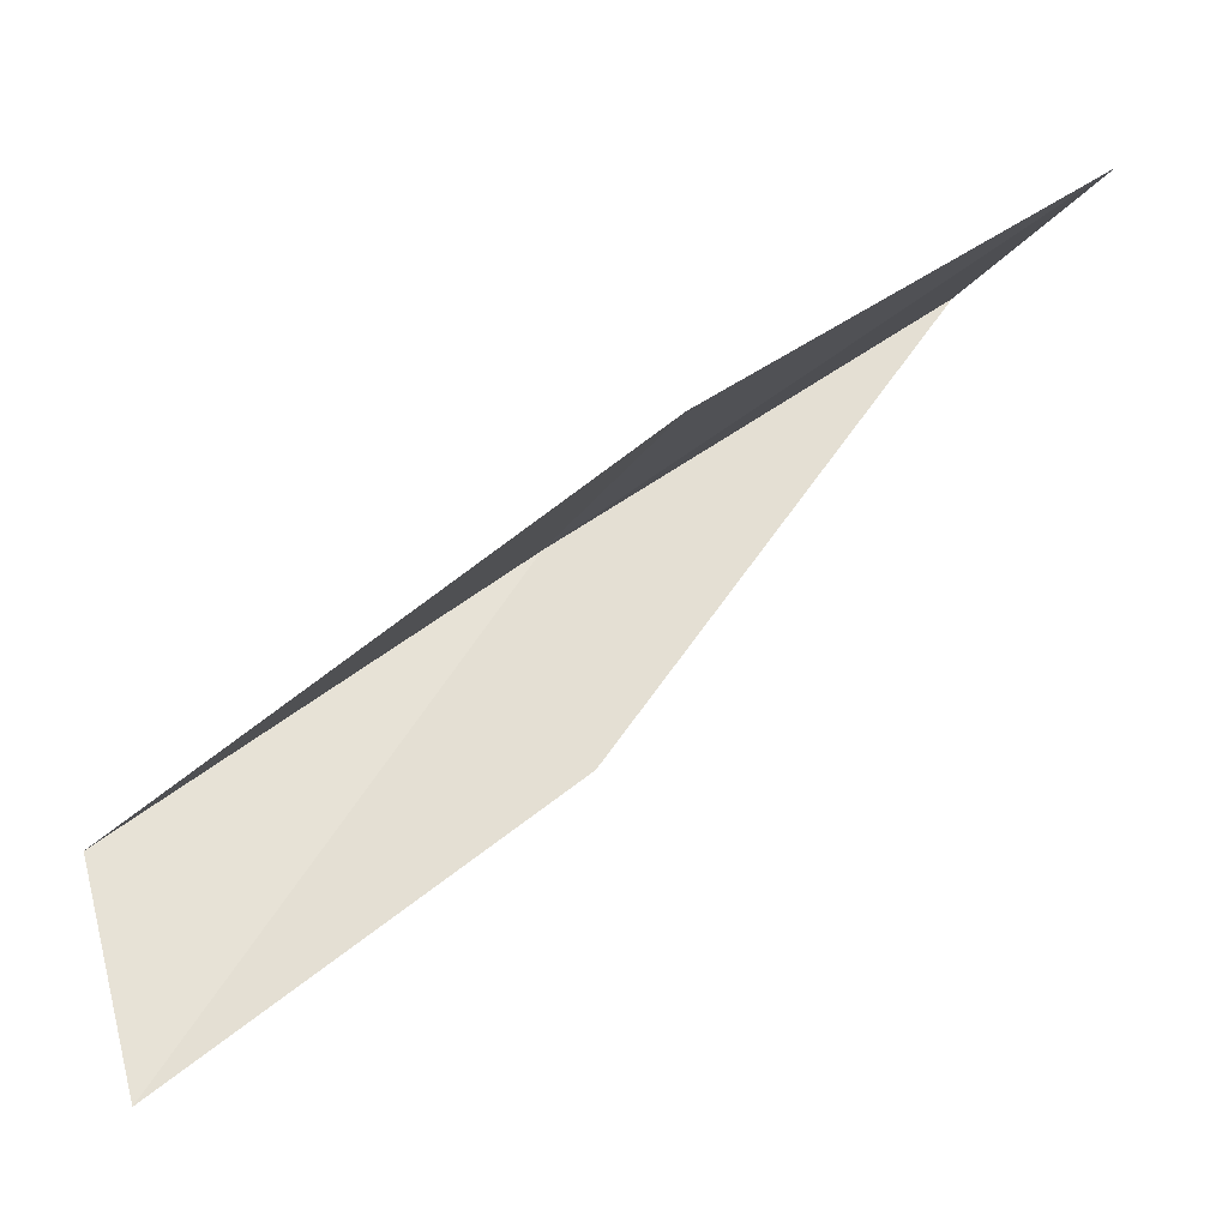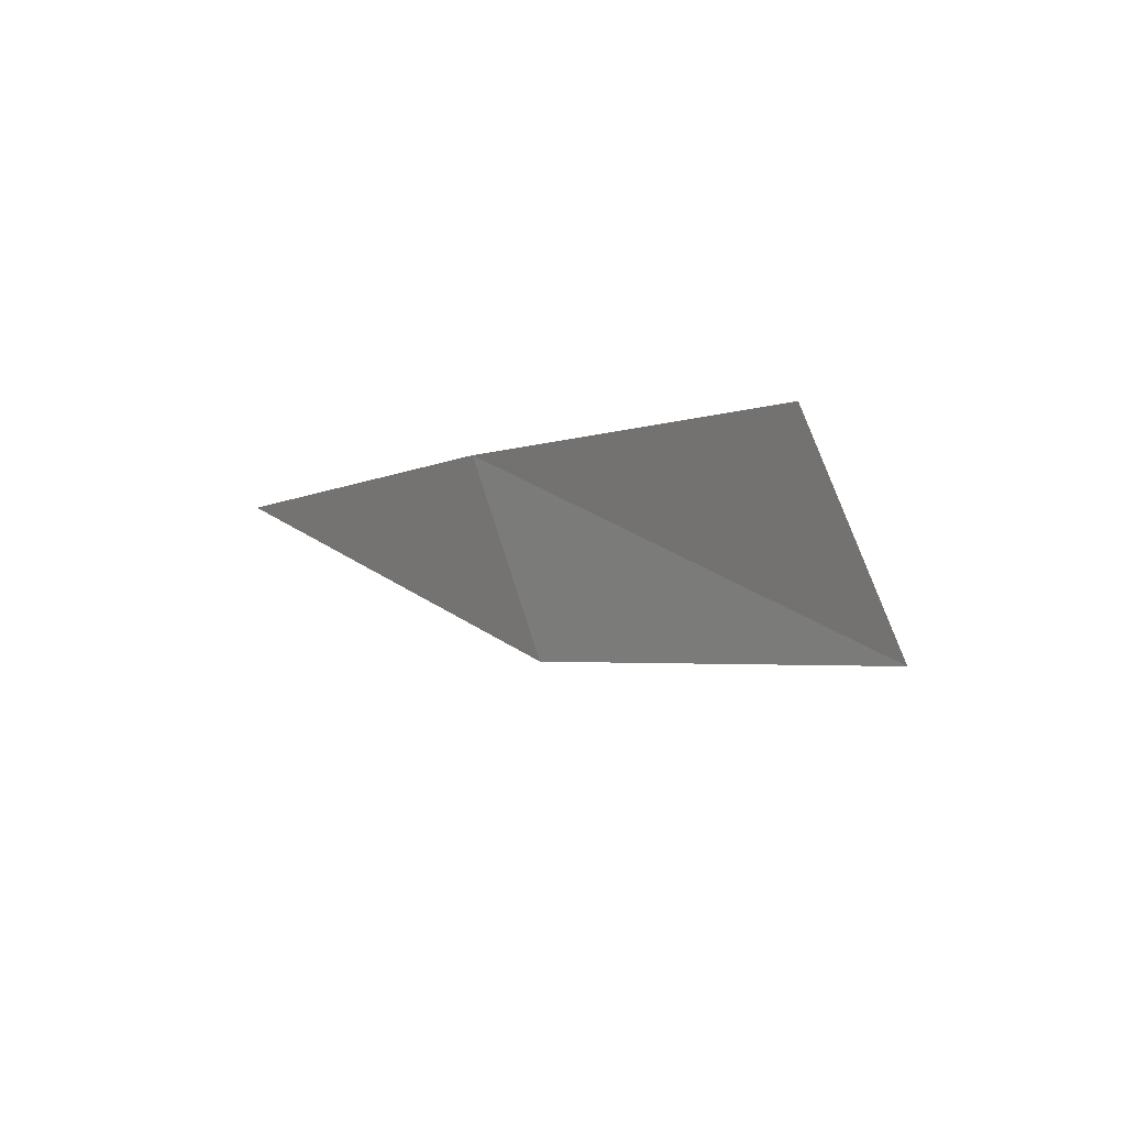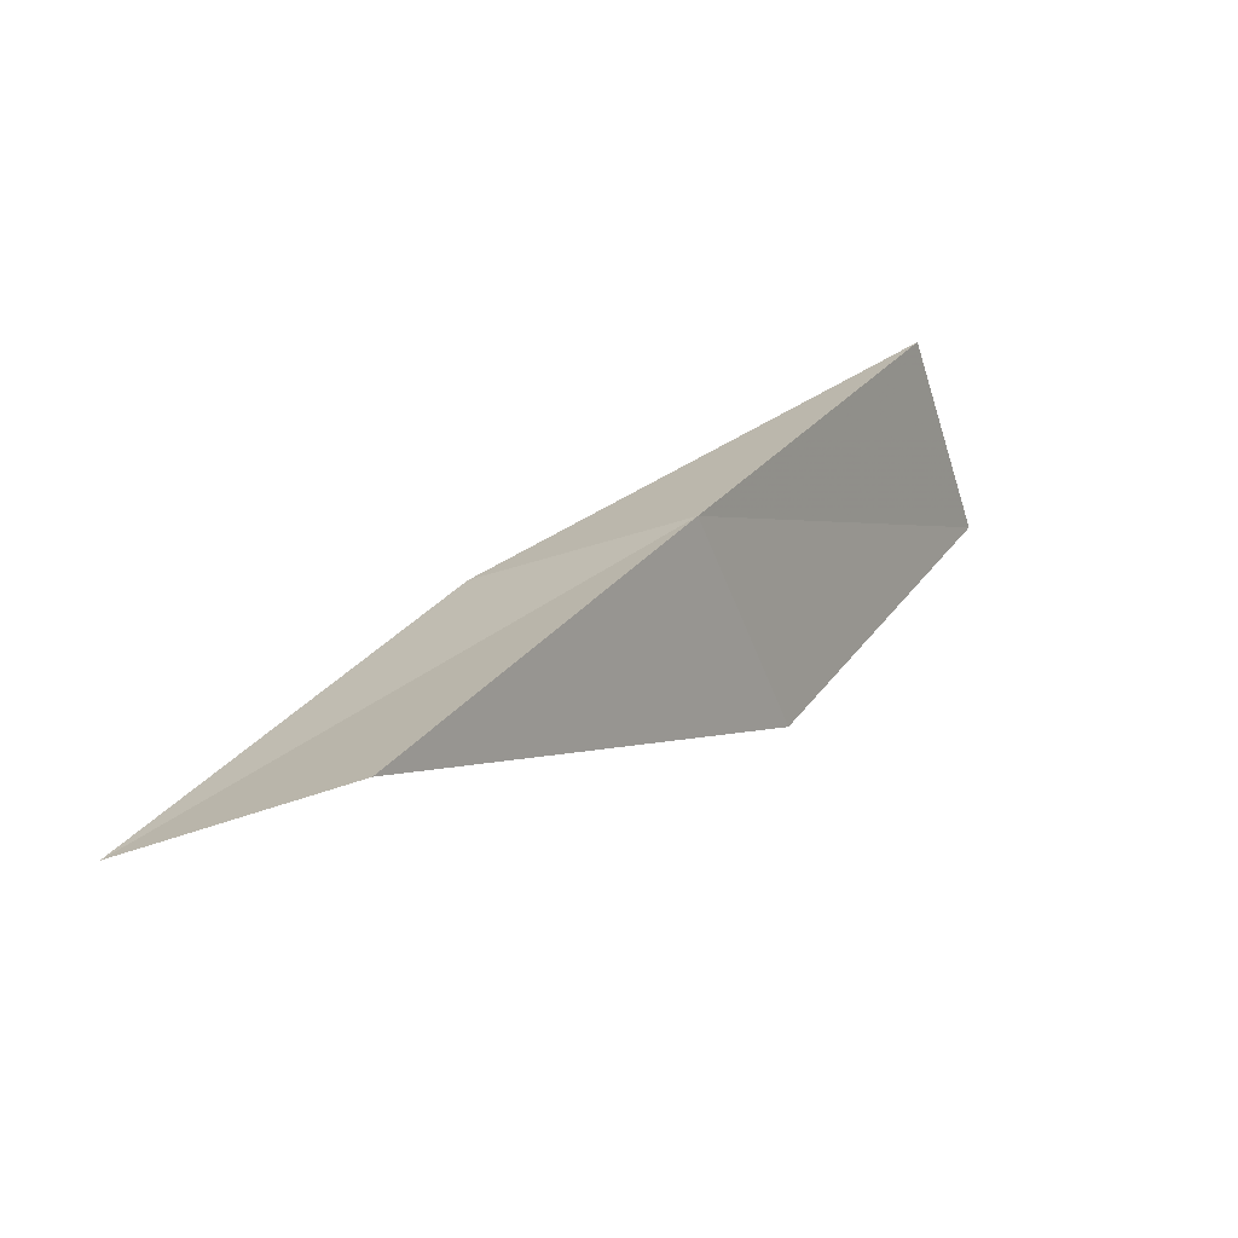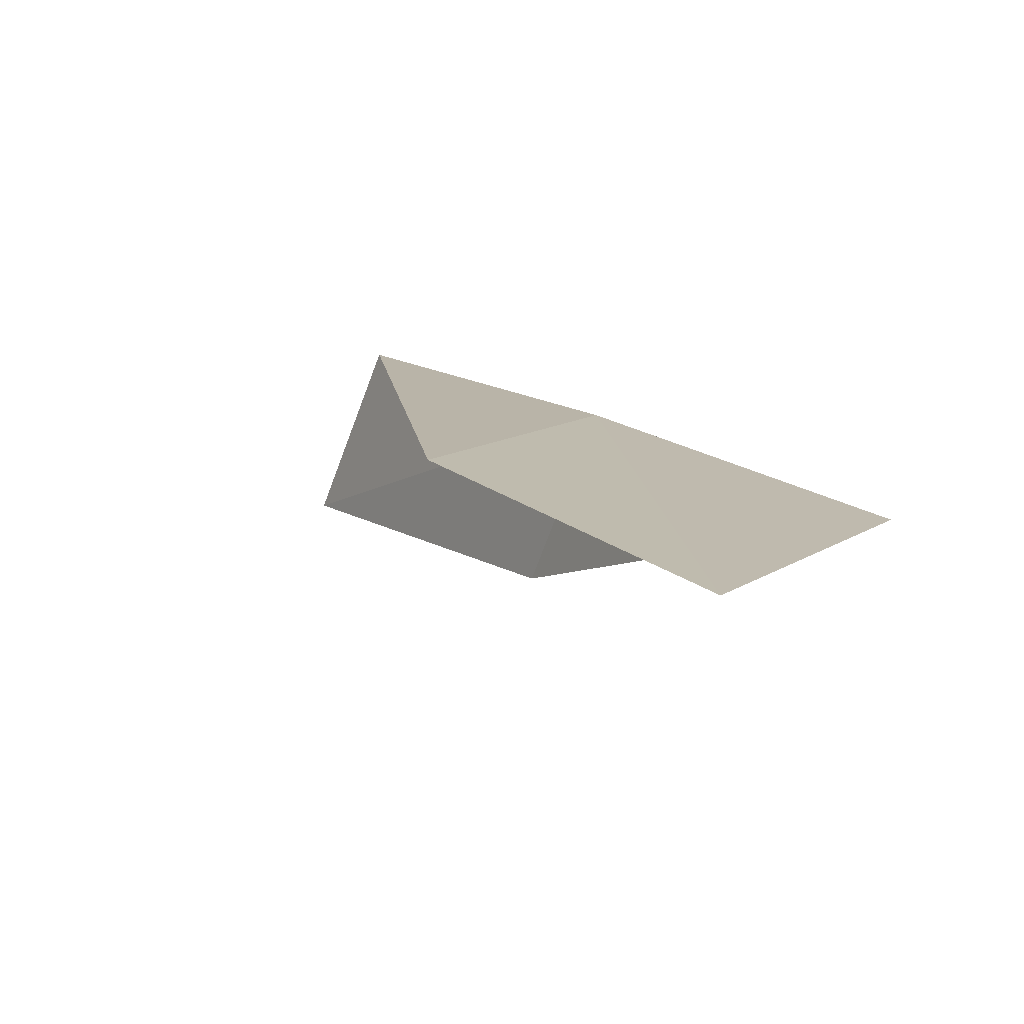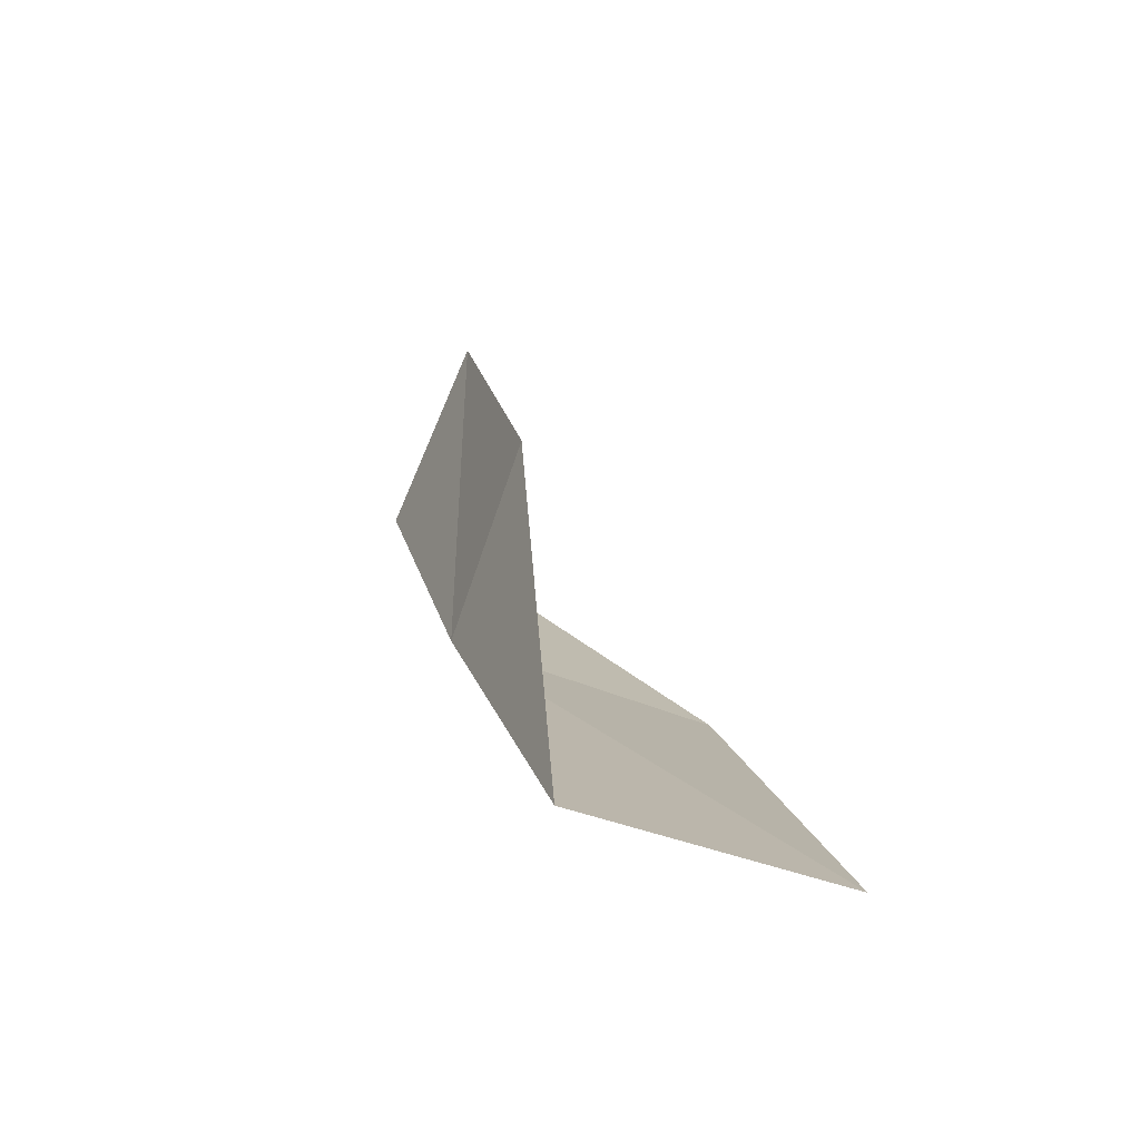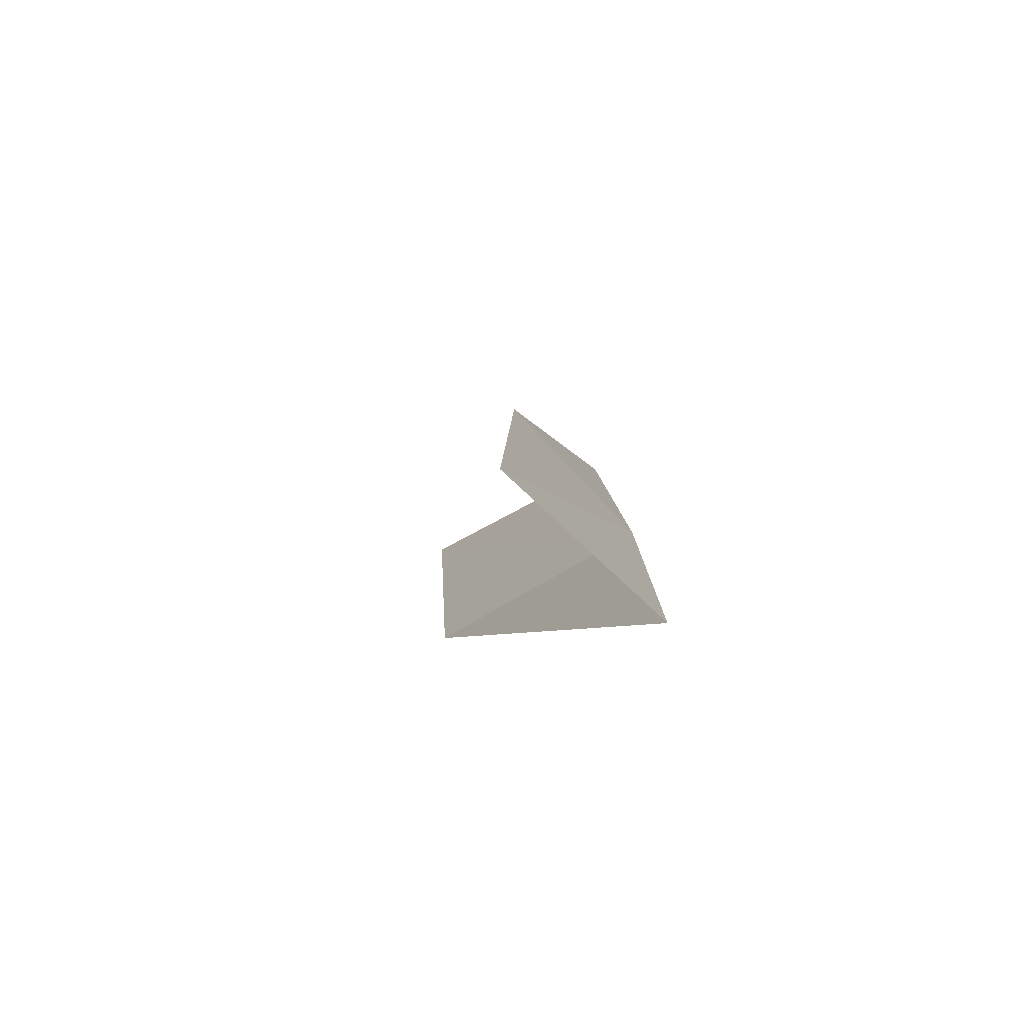
<metadata>
{"format":"obj","ext":"obj","renderer":"f3d","projection":"perspective","resolution":1024,"background":"white","views":[{"elev":1.1,"azim":-122.0,"up":"+Y"},{"elev":-41.2,"azim":133.4,"up":"+Y"},{"elev":-50.2,"azim":83.9,"up":"+Z"},{"elev":49.7,"azim":-44.3,"up":"+Y"},{"elev":74.6,"azim":172.6,"up":"+Z"},{"elev":-49.4,"azim":11.5,"up":"+Z"}]}
</metadata>
<code>
v 33.49 -20.58 83.55
v 32.49 -22.68 83.55
v 32.71 -17.95 88.06
v 30.24 -16.89 88.06
v 30.94 -19.34 83.55
v 32.93 -25.48 79.05
v 34.09 -23.34 79.05
f 1 3 2
f 1 5 4
f 1 4 3
f 1 6 7
f 1 2 6
f 1 7 5

</code>
